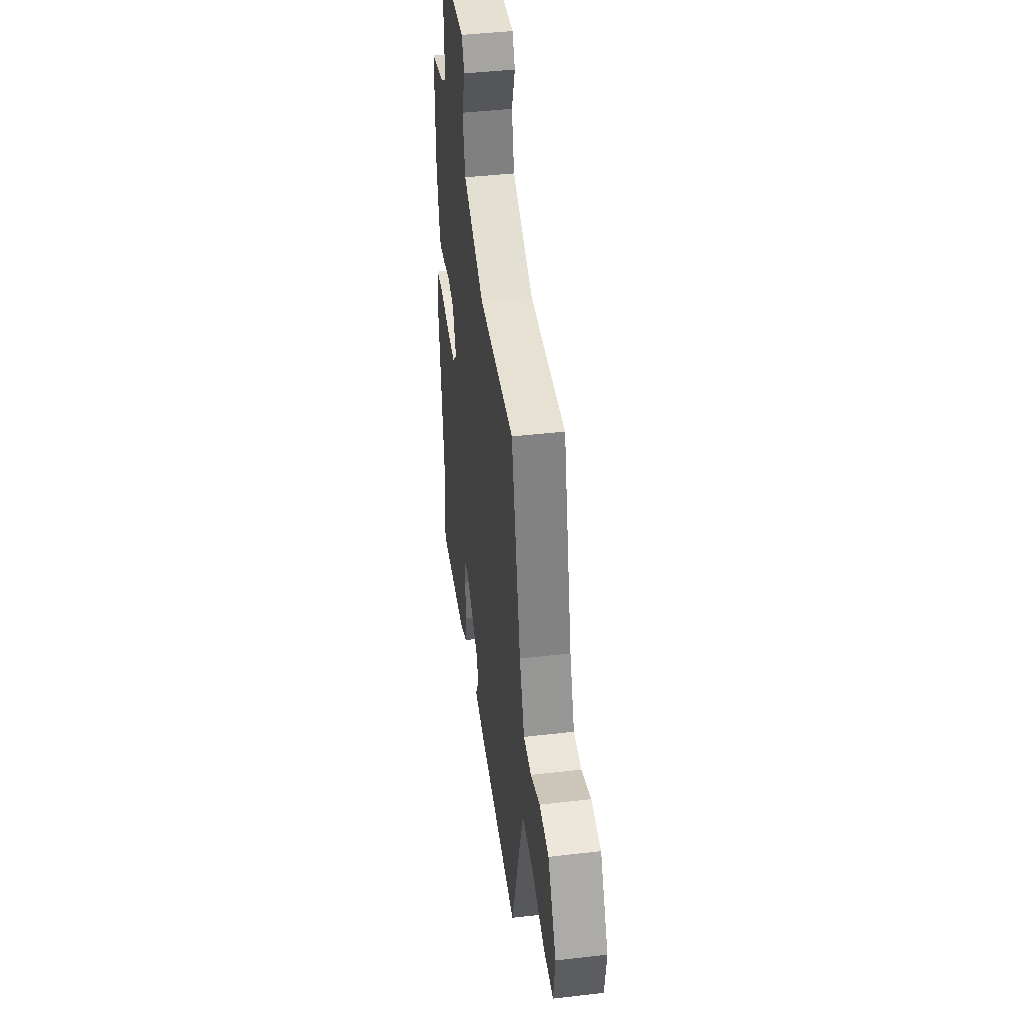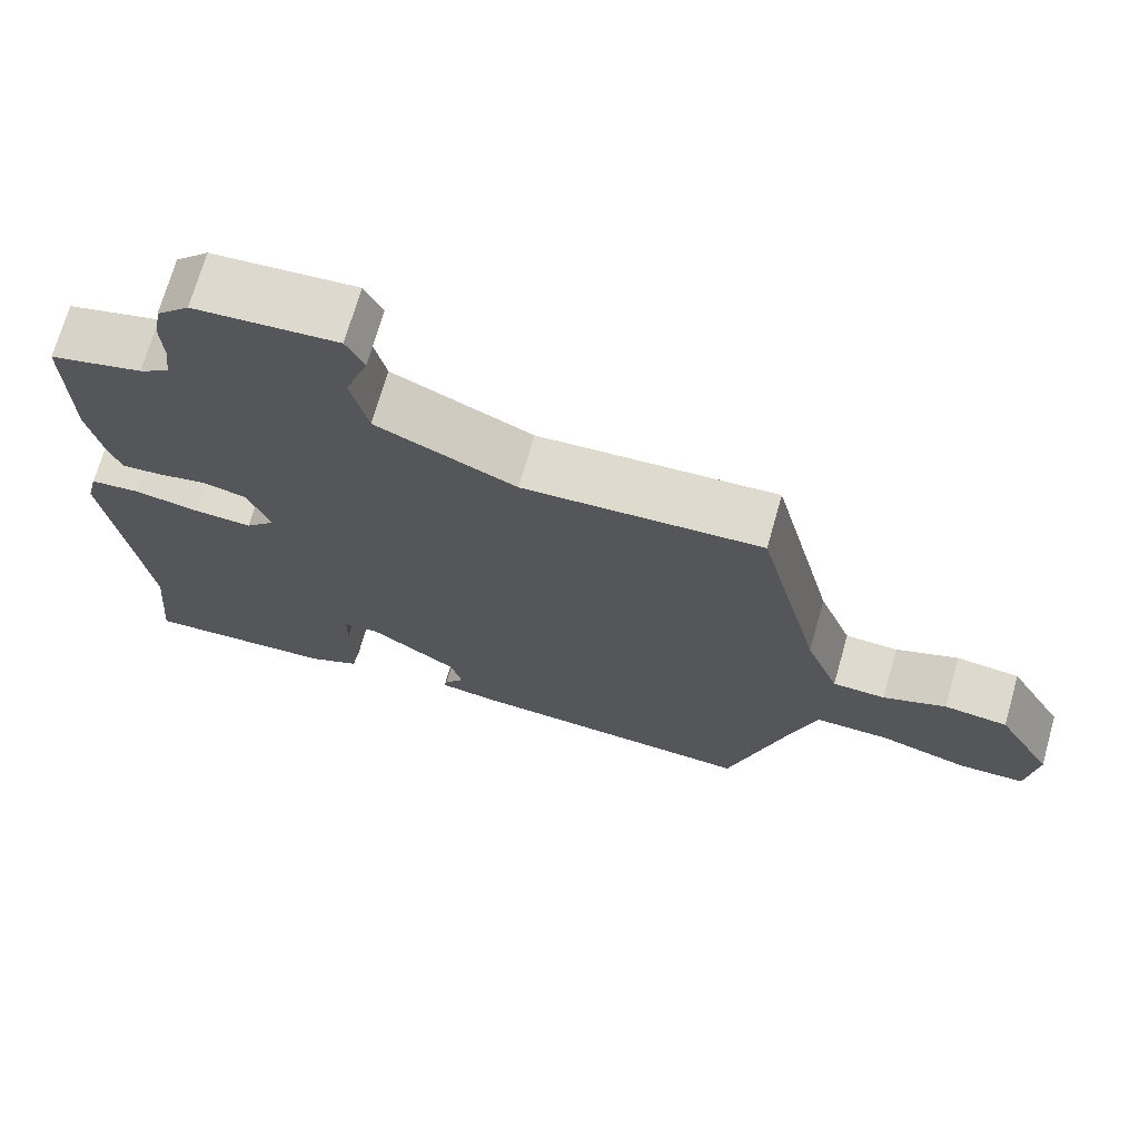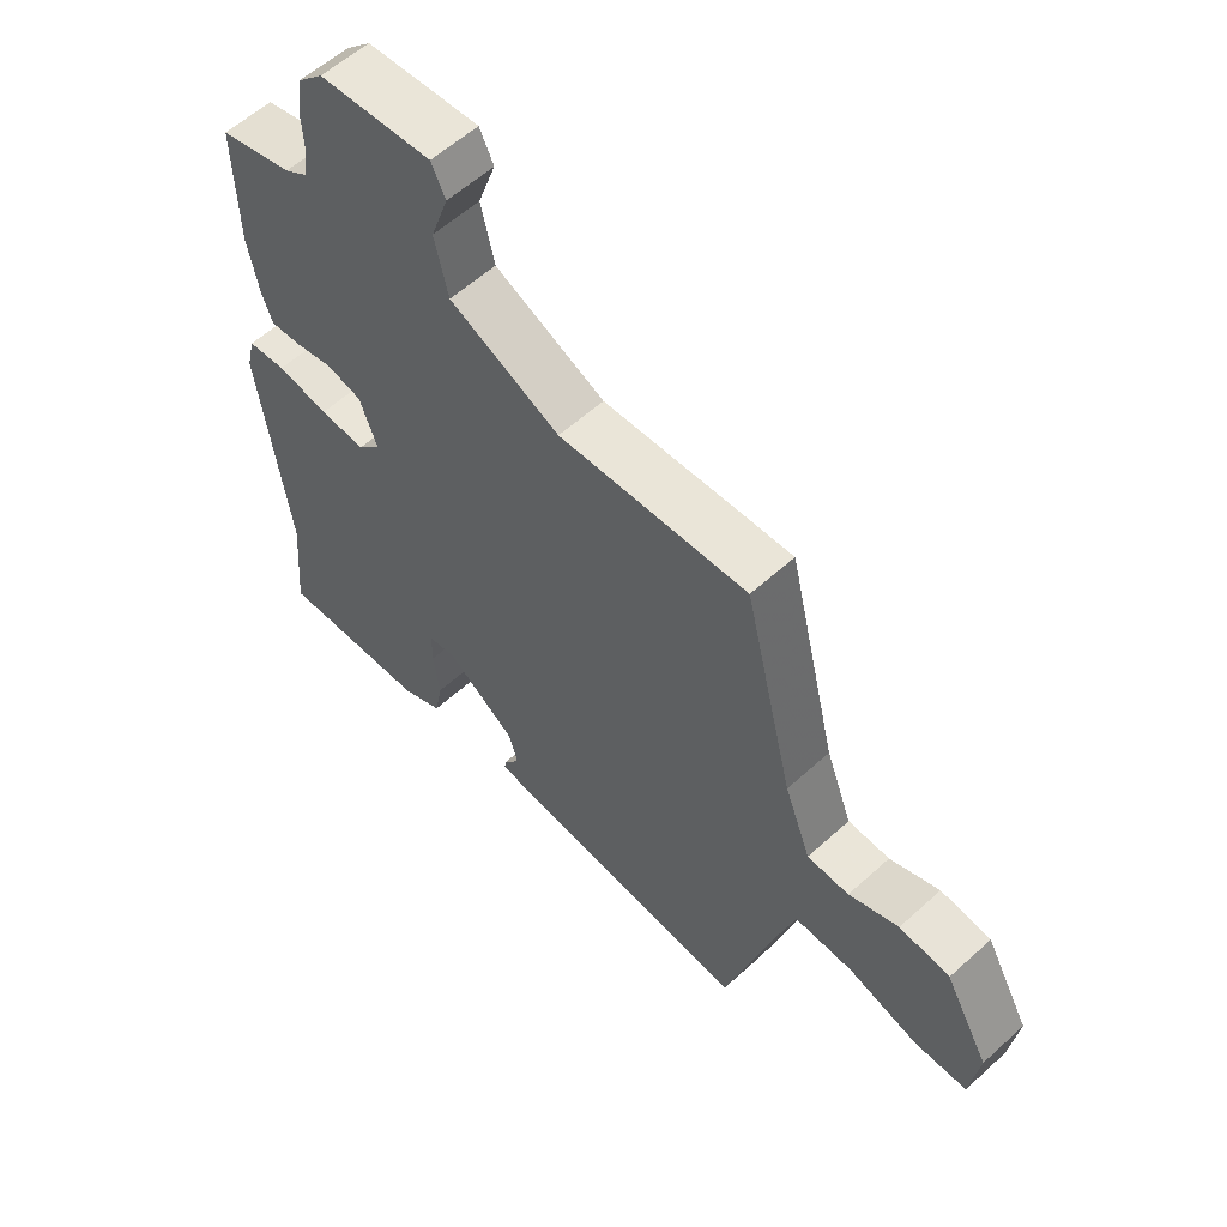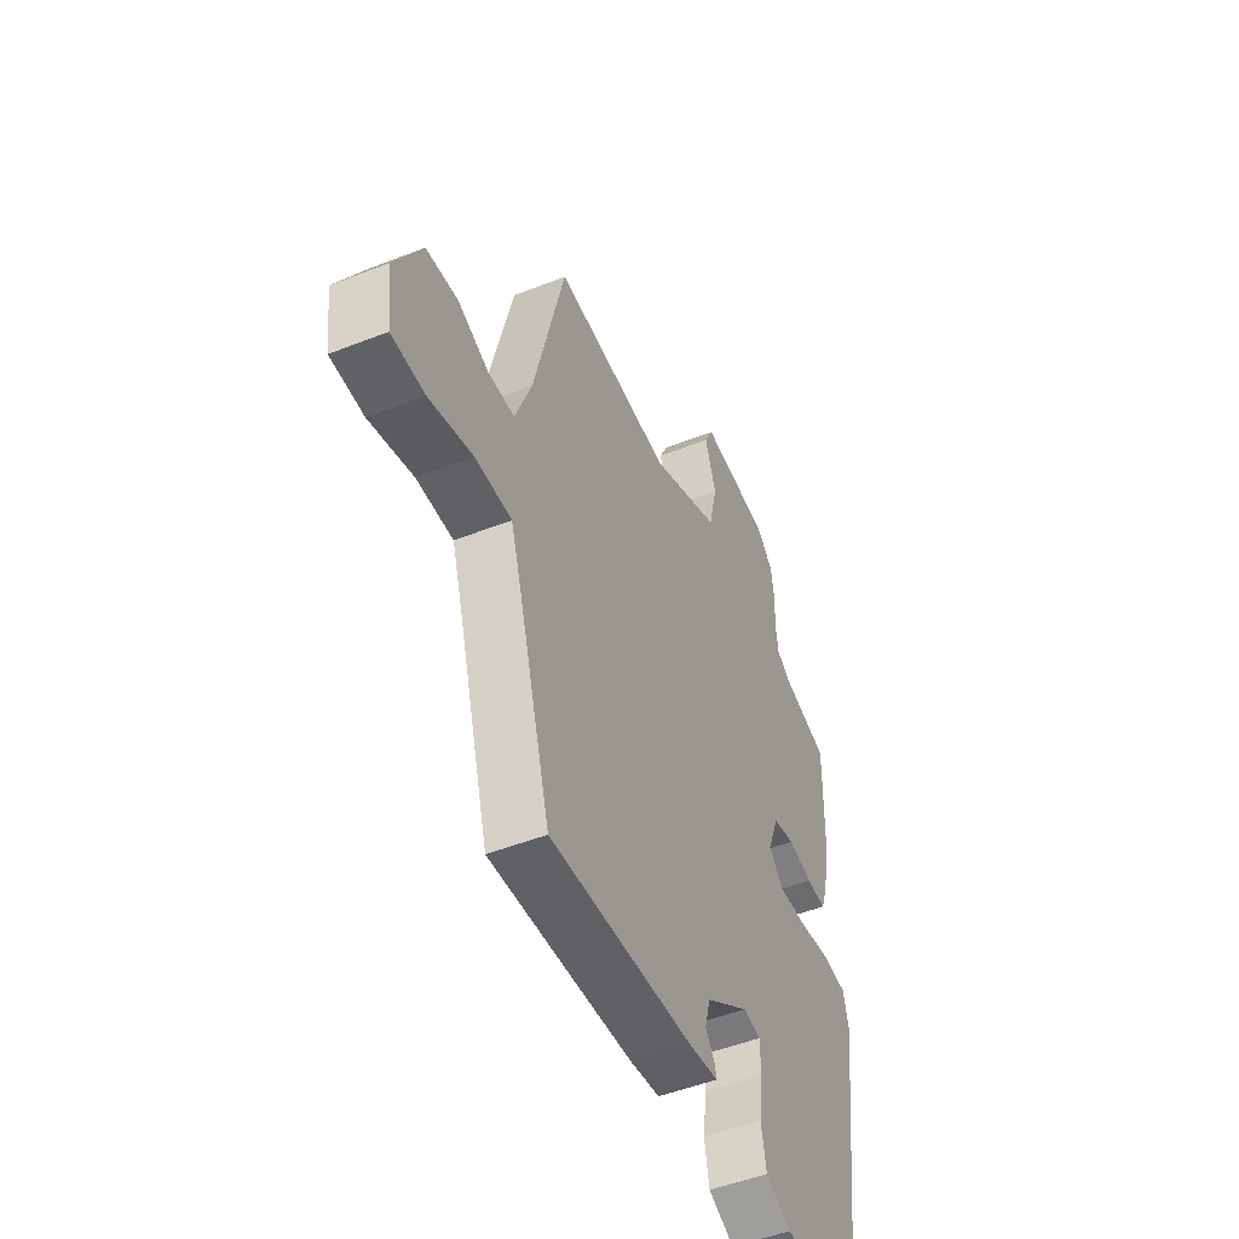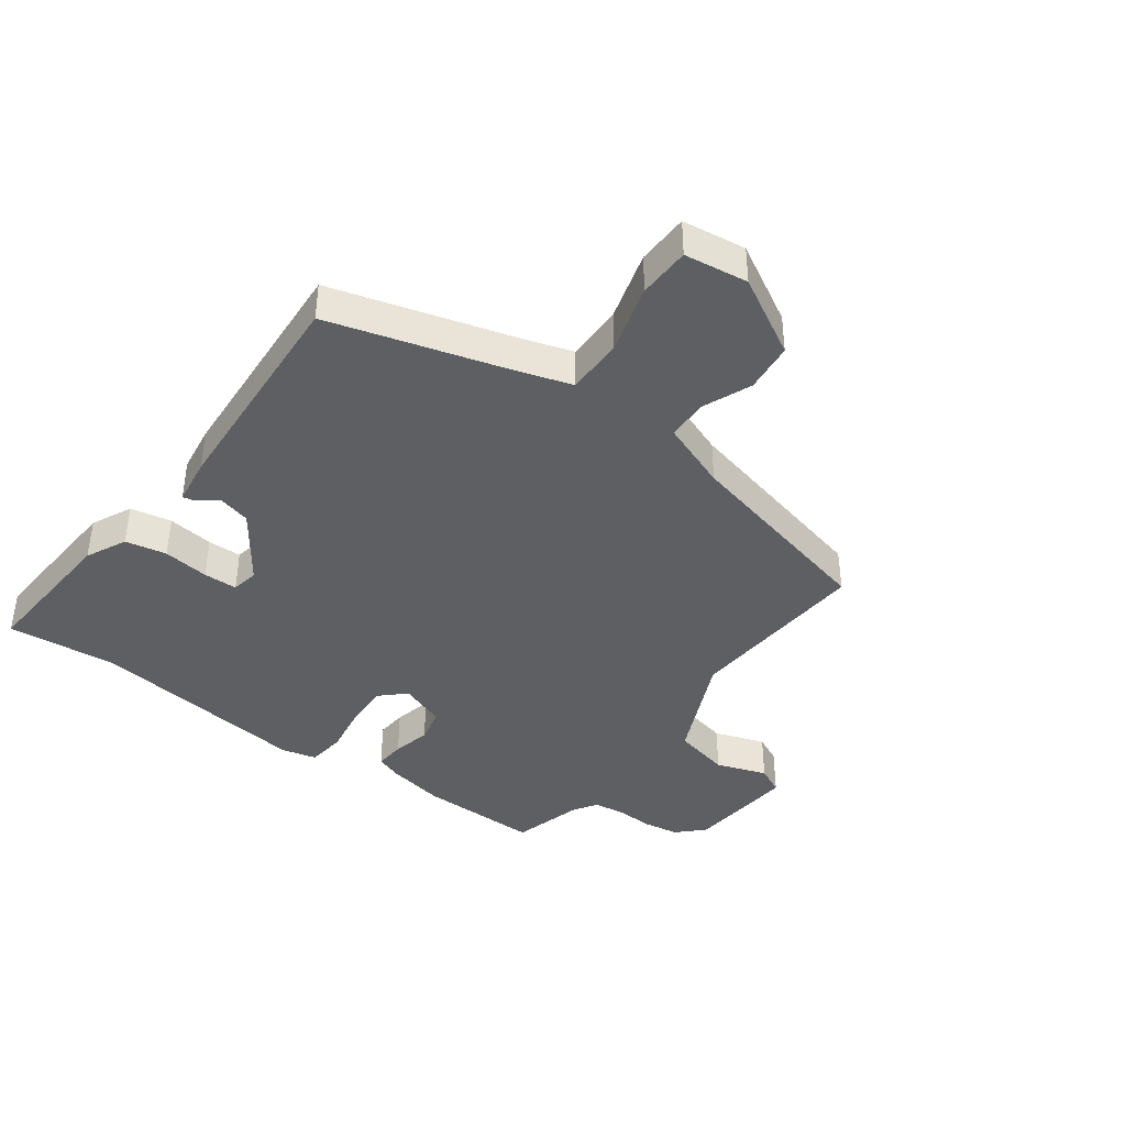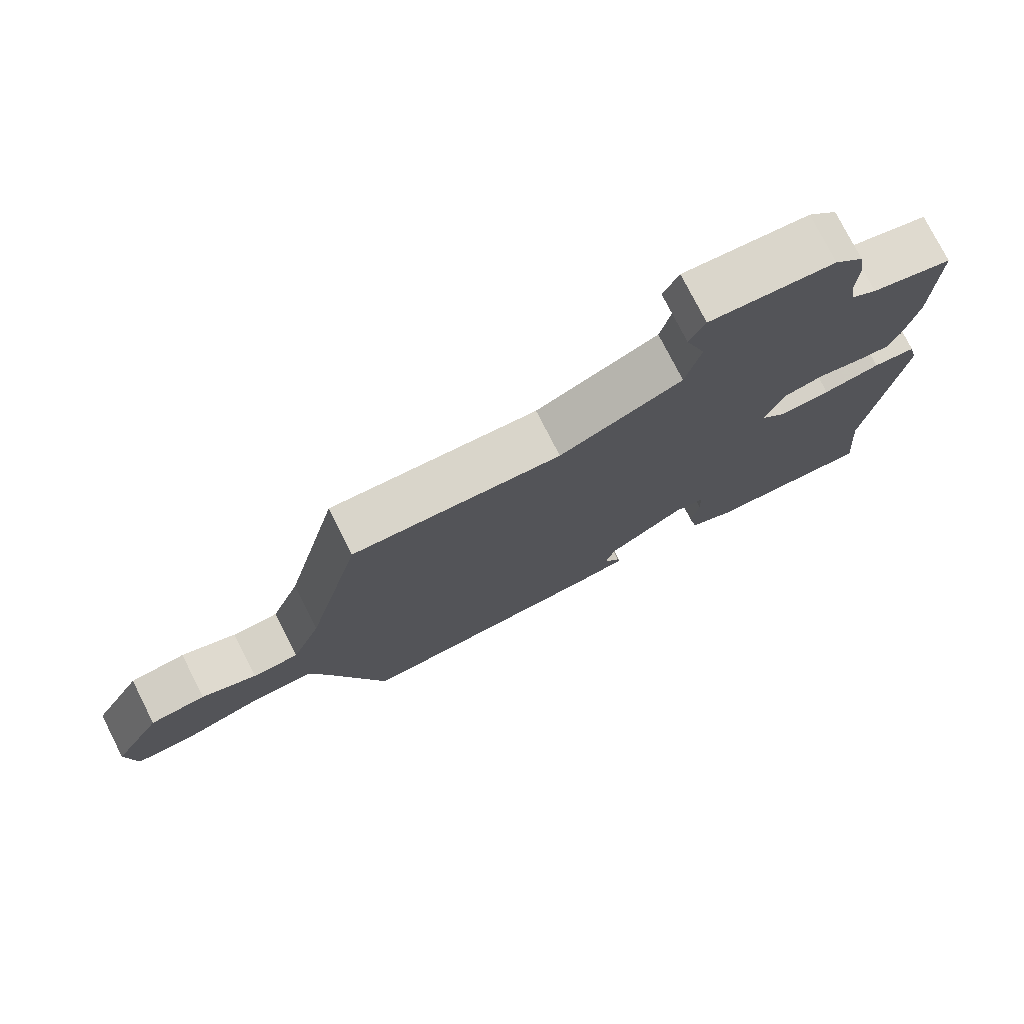
<metadata>
{"format":"obj","ext":"obj","renderer":"f3d","projection":"perspective","resolution":1024,"background":"white","views":[{"elev":43.4,"azim":-97.8,"up":"+Z"},{"elev":71.0,"azim":-164.1,"up":"+Z"},{"elev":58.2,"azim":-133.2,"up":"+Z"},{"elev":-49.5,"azim":-66.5,"up":"+Z"},{"elev":-40.1,"azim":-126.3,"up":"+Y"},{"elev":76.8,"azim":-26.9,"up":"+Z"}]}
</metadata>
<code>
v -0.399 0.07 0.503
v -0.091 0.07 0.484
v 0.089 0.07 0.566
v 0.111 0.07 0.661
v 0.082 0.07 0.745
v 0.105 0.07 0.792
v 0.288 0.07 0.777
v 0.33 0.07 0.735
v 0.339 0.07 0.676
v 0.336 0.07 0.613
v 0.343 0.07 0.562
v 0.381 0.07 0.537
v 0.5 0.07 0.505
v 0.497 0.07 0.304
v 0.478 0.07 0.209
v 0.462 0.07 0.165
v 0.412 0.07 0.169
v 0.348 0.07 0.183
v 0.291 0.07 0.17
v 0.262 0.07 0.093
v 0.3 0.07 0.053
v 0.375 0.07 0.056
v 0.459 0.07 0.07
v 0.522 0.07 0.063
v 0.536 0.07 0.005
v 0.488 0.07 -0.361
v 0.504 0.07 -0.541
v 0.259 0.07 -0.525
v 0.192 0.07 -0.493
v 0.179 0.07 -0.425
v 0.189 0.07 -0.349
v 0.188 0.07 -0.293
v 0.143 0.07 -0.285
v 0.029 0.07 -0.365
v 0.015 0.07 -0.418
v 0.04 0.07 -0.452
v 0.044 0.07 -0.471
v -0.034 0.07 -0.482
v -0.406 0.07 -0.505
v -0.487 0.07 -0.222
v -0.517 0.07 -0.125
v -0.612 0.07 -0.126
v -0.726 0.07 -0.159
v -0.812 0.07 -0.157
v -0.826 0.07 -0.052
v -0.754 0.07 0.077
v -0.672 0.07 0.086
v -0.591 0.07 0.053
v -0.523 0.07 0.055
v -0.48 0.07 0.168
v -0.399 0 0.503
v -0.091 0 0.484
v 0.089 0 0.566
v 0.111 0 0.661
v 0.082 0 0.745
v 0.105 0 0.792
v 0.288 0 0.777
v 0.33 0 0.735
v 0.339 0 0.676
v 0.336 0 0.613
v 0.343 0 0.562
v 0.381 0 0.537
v 0.5 0 0.505
v 0.497 0 0.304
v 0.478 0 0.209
v 0.462 0 0.165
v 0.412 0 0.169
v 0.348 0 0.183
v 0.291 0 0.17
v 0.262 0 0.093
v 0.3 0 0.053
v 0.375 0 0.056
v 0.459 0 0.07
v 0.522 0 0.063
v 0.536 0 0.005
v 0.488 0 -0.361
v 0.504 0 -0.541
v 0.259 0 -0.525
v 0.192 0 -0.493
v 0.179 0 -0.425
v 0.189 0 -0.349
v 0.188 0 -0.293
v 0.143 0 -0.285
v 0.029 0 -0.365
v 0.015 0 -0.418
v 0.04 0 -0.452
v 0.044 0 -0.471
v -0.034 0 -0.482
v -0.406 0 -0.505
v -0.487 0 -0.222
v -0.517 0 -0.125
v -0.612 0 -0.126
v -0.726 0 -0.159
v -0.812 0 -0.157
v -0.826 0 -0.052
v -0.754 0 0.077
v -0.672 0 0.086
v -0.591 0 0.053
v -0.523 0 0.055
v -0.48 0 0.168
f 46 47 48
f 45 46 48
f 44 45 48
f 43 44 48
f 42 43 48
f 41 42 48 49
f 40 41 49 50
f 39 40 50
f 38 39 50
f 37 38 50
f 36 37 50
f 35 36 50
f 29 30 31
f 28 29 31
f 27 28 31
f 26 27 31
f 26 31 32
f 25 26 32
f 24 25 32
f 23 24 32
f 22 23 32
f 21 22 32 33
f 16 17 18
f 15 16 18
f 14 15 18
f 13 14 18
f 12 13 18
f 11 12 18 19
f 10 11 19 20
f 8 9 10
f 7 8 10
f 6 7 10
f 5 6 10
f 4 5 10
f 3 4 10 20
f 50 1 2
f 35 50 2
f 34 35 2
f 20 21 33 34
f 2 3 20 34
f 98 97 96
f 98 96 95
f 98 95 94
f 98 94 93
f 98 93 92
f 99 98 92 91
f 100 99 91 90
f 100 90 89
f 100 89 88
f 100 88 87
f 100 87 86
f 100 86 85
f 81 80 79
f 81 79 78
f 81 78 77
f 81 77 76
f 82 81 76
f 82 76 75
f 82 75 74
f 82 74 73
f 82 73 72
f 83 82 72 71
f 68 67 66
f 68 66 65
f 68 65 64
f 68 64 63
f 68 63 62
f 69 68 62 61
f 70 69 61 60
f 60 59 58
f 60 58 57
f 60 57 56
f 60 56 55
f 60 55 54
f 70 60 54 53
f 52 51 100
f 52 100 85
f 52 85 84
f 84 83 71 70
f 84 70 53 52
f 1 51 52 2
f 2 52 53 3
f 3 53 54 4
f 4 54 55 5
f 5 55 56 6
f 6 56 57 7
f 7 57 58 8
f 8 58 59 9
f 9 59 60 10
f 10 60 61 11
f 11 61 62 12
f 12 62 63 13
f 13 63 64 14
f 14 64 65 15
f 15 65 66 16
f 16 66 67 17
f 17 67 68 18
f 18 68 69 19
f 19 69 70 20
f 20 70 71 21
f 21 71 72 22
f 22 72 73 23
f 23 73 74 24
f 24 74 75 25
f 25 75 76 26
f 26 76 77 27
f 27 77 78 28
f 28 78 79 29
f 29 79 80 30
f 30 80 81 31
f 31 81 82 32
f 32 82 83 33
f 33 83 84 34
f 34 84 85 35
f 35 85 86 36
f 36 86 87 37
f 37 87 88 38
f 38 88 89 39
f 39 89 90 40
f 40 90 91 41
f 41 91 92 42
f 42 92 93 43
f 43 93 94 44
f 44 94 95 45
f 45 95 96 46
f 46 96 97 47
f 47 97 98 48
f 48 98 99 49
f 49 99 100 50
f 50 100 51 1

</code>
